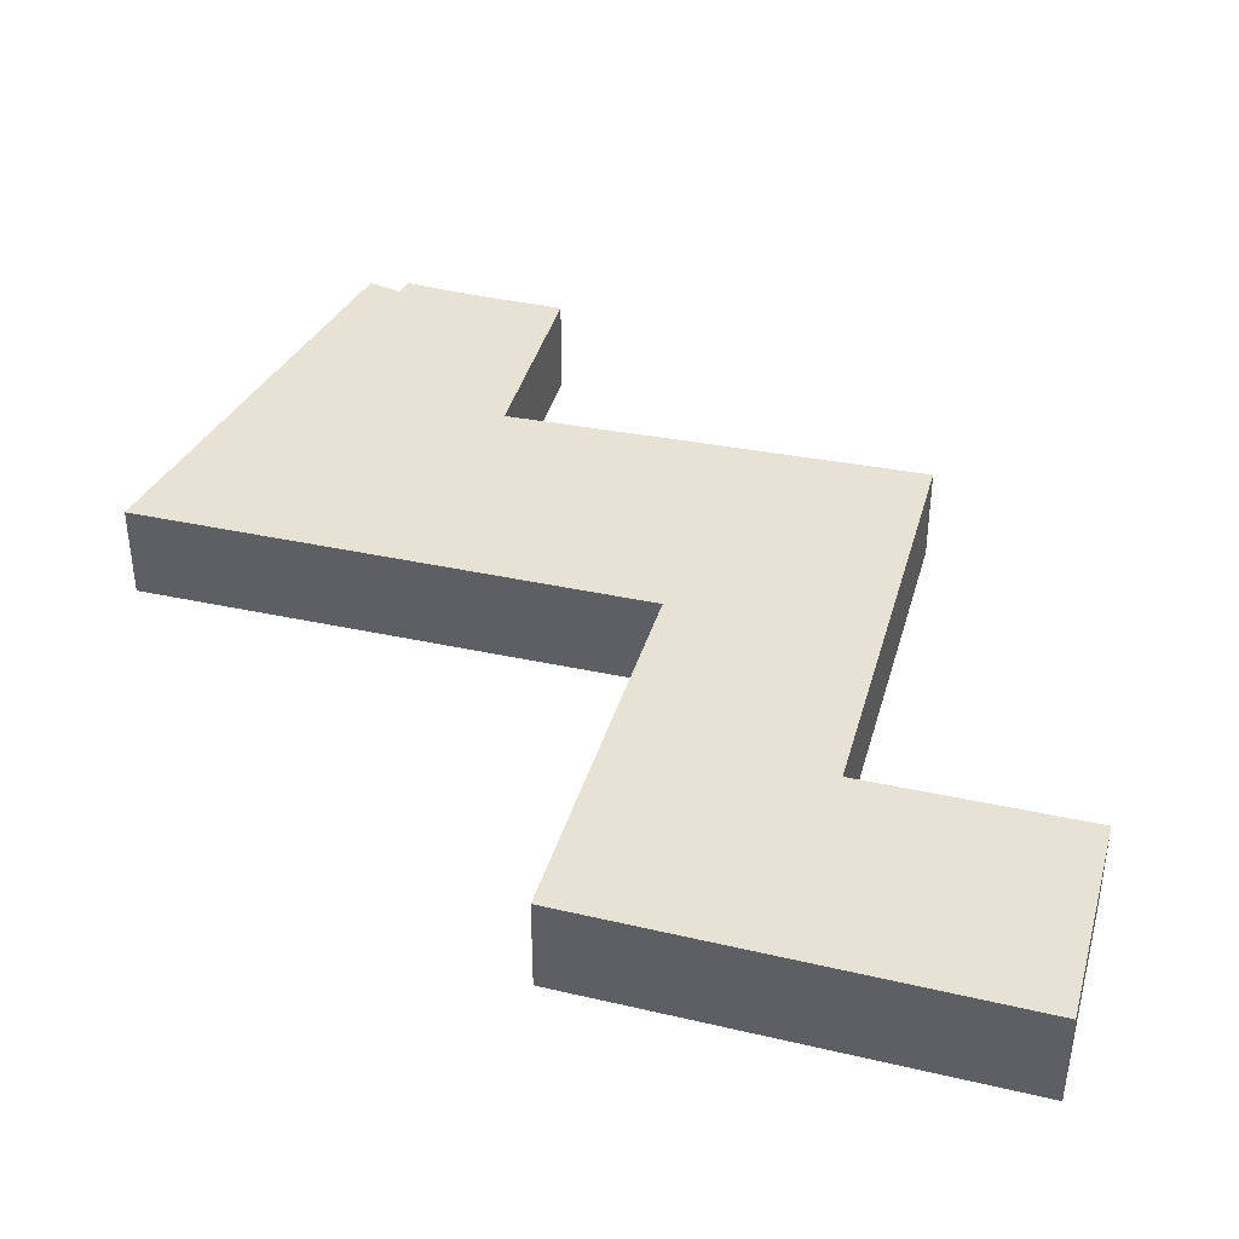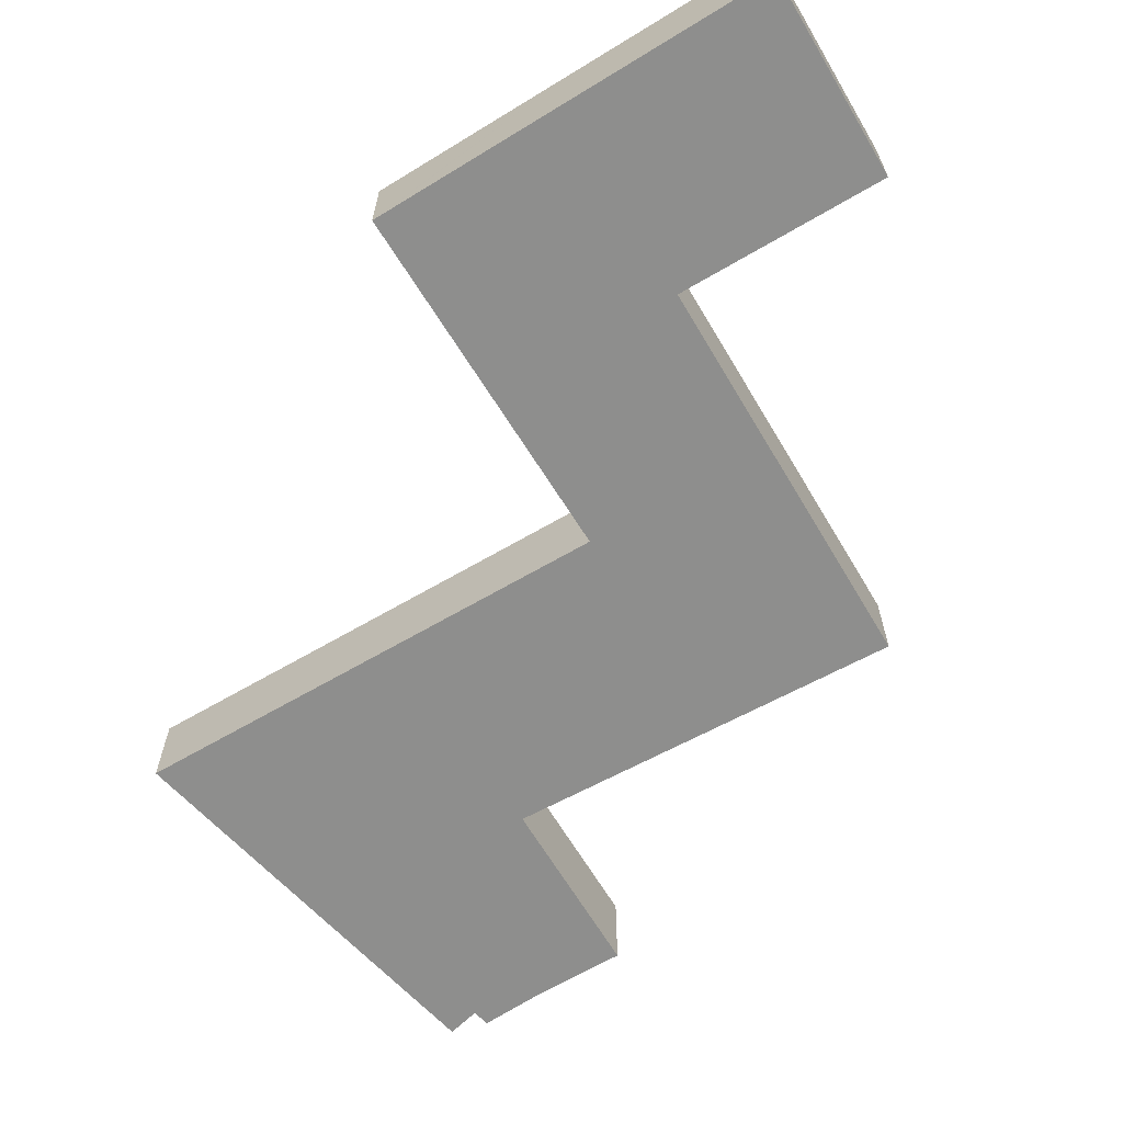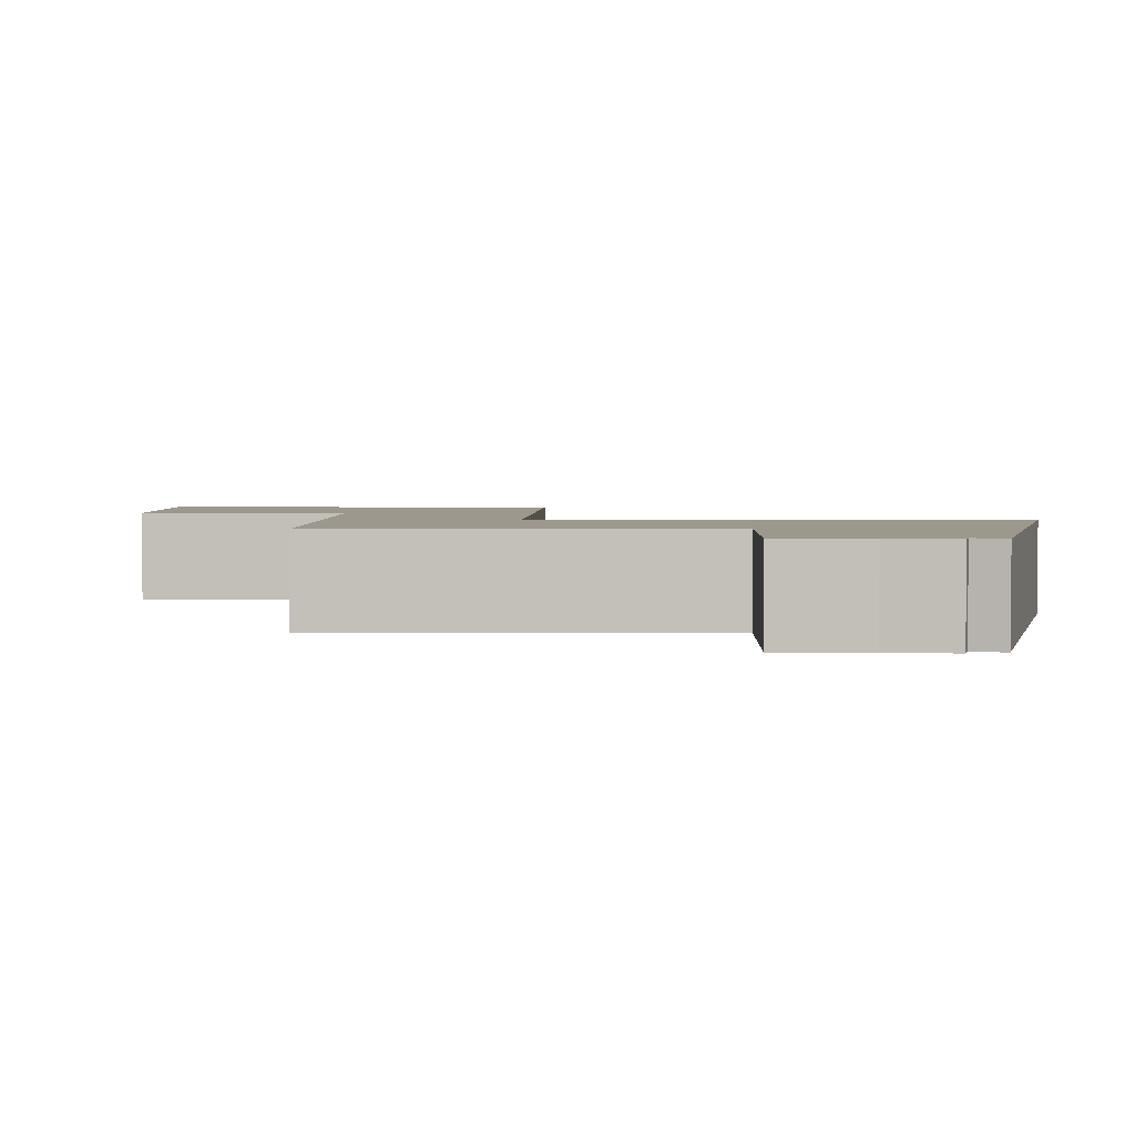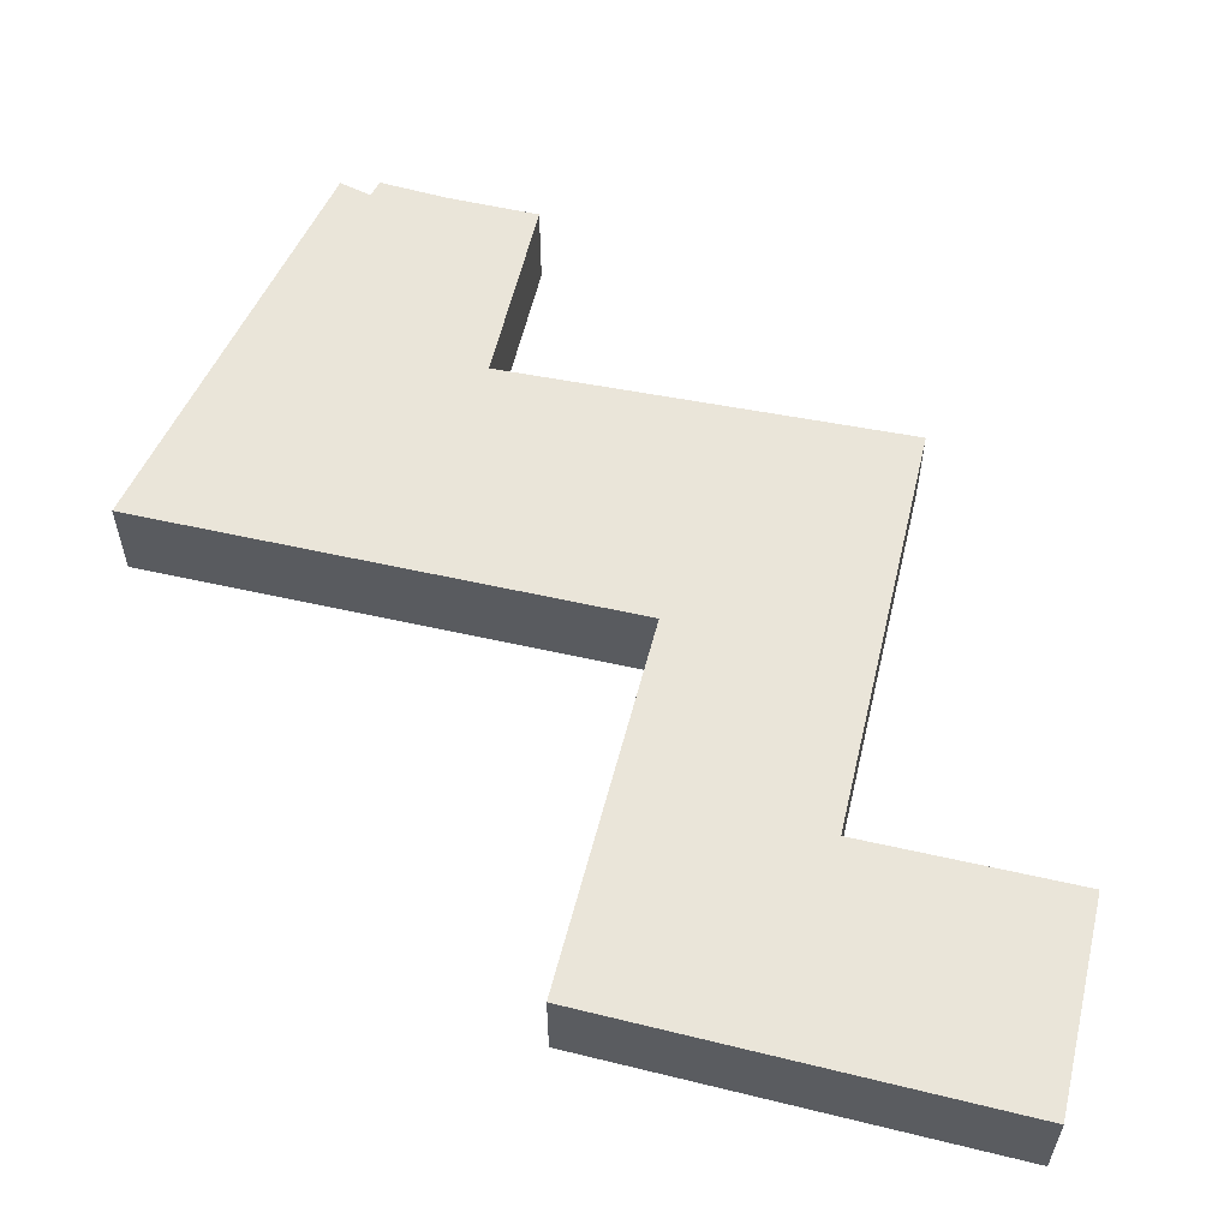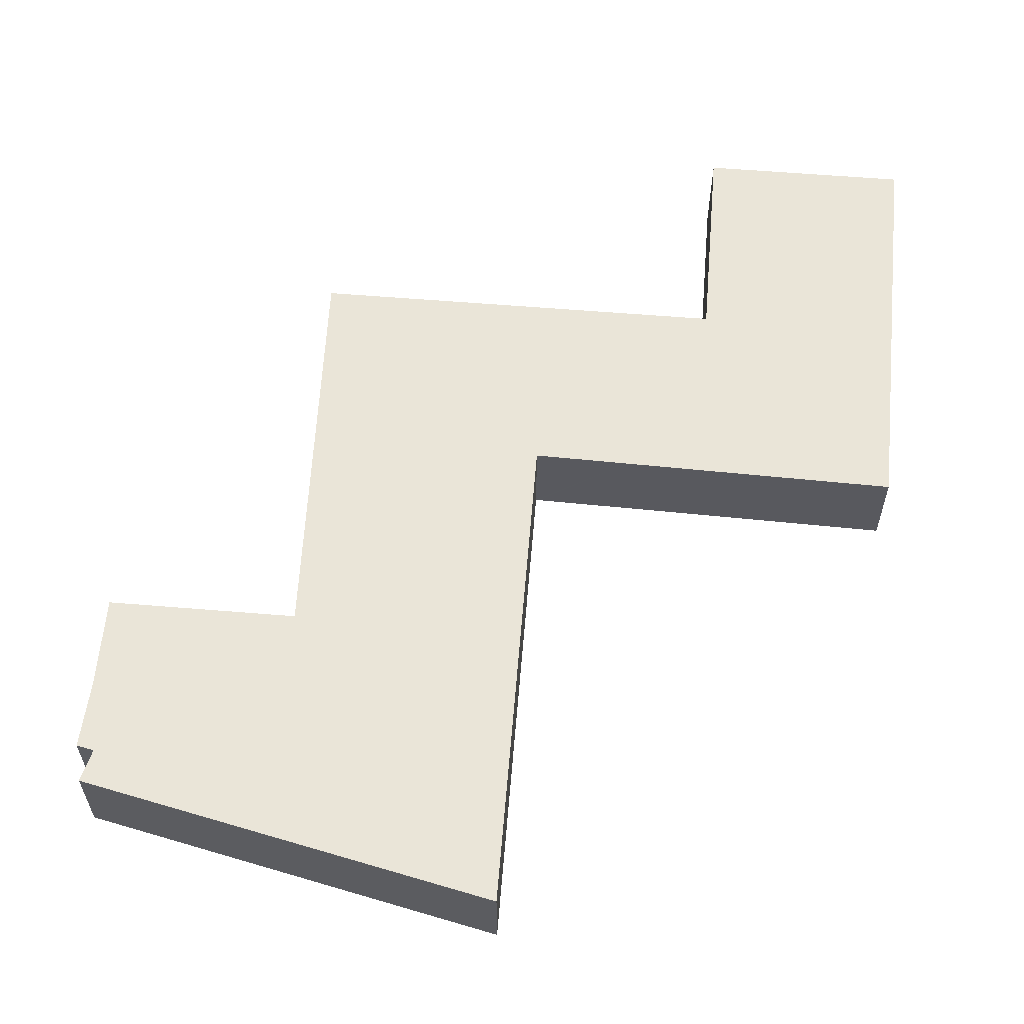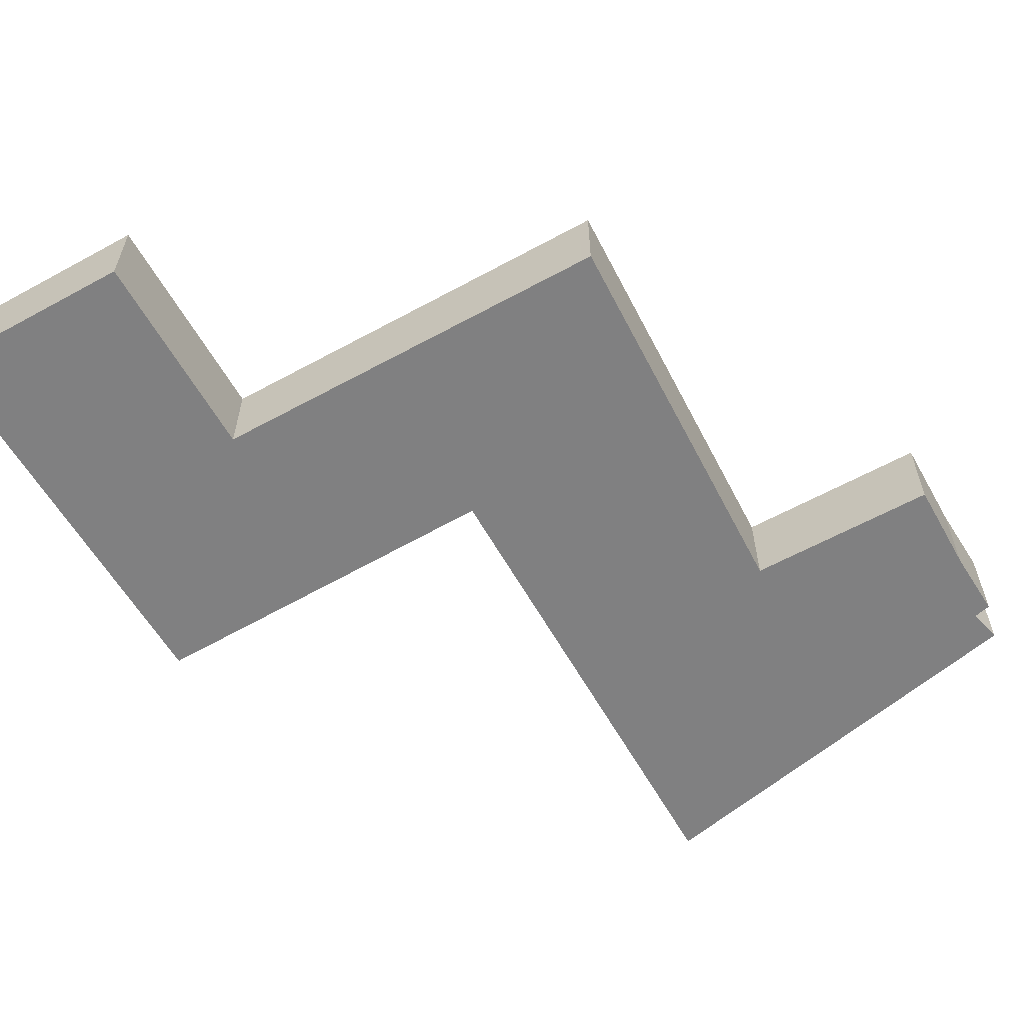
<metadata>
{"format":"obj","ext":"obj","renderer":"f3d","projection":"perspective","resolution":1024,"background":"white","views":[{"elev":40.0,"azim":-74.5,"up":"+Y"},{"elev":-64.9,"azim":-59.0,"up":"+Y"},{"elev":3.2,"azim":92.0,"up":"+Y"},{"elev":57.9,"azim":-76.4,"up":"+Y"},{"elev":59.3,"azim":-174.8,"up":"+Y"},{"elev":-60.0,"azim":29.6,"up":"+Y"}]}
</metadata>
<code>
v  32.5 3.714 -31.98
v  31.78 3.714 -32.13
v  32.36 3.714 -29.19
v  0.099 3.714 -0.001
v  0.107 3.714 -8.631
v  0 3.714 2.274e-16
v  8.44 3.714 -0.051
v  0.207 3.714 -16.66
v  8.389 3.714 -8.681
v  0.21 3.714 -16.9
v  8.388 3.714 -8.781
v  8.445 3.714 -16.78
v  8.512 3.714 -8.782
v  15.3 3.714 -8.823
v  11.45 3.714 -16.73
v  24.9 3.714 -8.882
v  15.34 3.714 -16.67
v  15.34 3.714 -16.75
v  15.26 3.714 -25.45
v  25.32 3.714 -8.884
v  24.99 3.714 -16.81
v  15.16 3.714 -36.99
v  24.72 3.714 -23.49
v  24.64 3.714 -25.4
v  25.23 3.714 -34.91
v  25.11 3.714 -25.4
v  32.38 3.714 -25.45
v  32.11 3.714 -33.48
v  0 0 0
v  8.44 3.123e-18 -0.051
v  0.099 6.123e-20 -0.001
v  8.388 5.377e-16 -8.781
v  8.512 5.377e-16 -8.782
v  15.3 5.403e-16 -8.823
v  24.9 5.439e-16 -8.882
v  25.32 5.44e-16 -8.884
v  24.64 1.555e-15 -25.4
v  32.38 1.558e-15 -25.45
v  25.11 1.555e-15 -25.4
v  8.389 5.316e-16 -8.681
v  24.99 1.03e-15 -16.81
v  24.72 1.438e-15 -23.49
v  32.36 1.787e-15 -29.19
v  32.5 1.958e-15 -31.98
v  31.78 1.967e-15 -32.13
v  32.11 2.05e-15 -33.48
v  25.23 2.137e-15 -34.91
v  15.16 2.265e-15 -36.99
v  15.34 1.021e-15 -16.67
v  15.24 3.714 -16.68
v  15.24 1.021e-15 -16.68
v  11.45 1.024e-15 -16.73
v  8.445 1.027e-15 -16.78
v  0.21 1.035e-15 -16.9
v  15.26 1.559e-15 -25.45
v  15.34 1.026e-15 -16.75
v  0.207 1.02e-15 -16.66
v  0.107 5.285e-16 -8.631
g defaultobject
f 1 2 3
f 4 5 6
f 5 4 7
f 5 7 8
f 8 7 9
f 8 9 10
f 10 9 11
f 10 11 12
f 12 11 13
f 12 13 14
f 12 14 15
f 15 14 16
f 15 16 17
f 17 16 18
f 18 16 19
f 19 16 20
f 19 20 21
f 19 21 22
f 22 21 23
f 22 23 24
f 22 24 25
f 25 24 26
f 25 26 27
f 25 27 2
f 25 2 28
f 2 27 3
f 29 4 6
f 4 29 7
f 7 29 30
f 30 29 31
f 32 13 11
f 13 32 14
f 14 32 33
f 14 33 34
f 14 34 16
f 16 34 35
f 16 35 20
f 20 35 36
f 37 26 24
f 26 37 27
f 27 37 38
f 38 37 39
f 30 9 7
f 9 30 40
f 9 40 11
f 11 40 32
f 36 21 20
f 21 36 41
f 21 41 23
f 23 41 42
f 23 42 24
f 24 42 37
f 38 3 27
f 3 38 43
f 43 1 3
f 1 43 44
f 45 28 2
f 28 45 46
f 44 2 1
f 2 44 45
f 46 25 28
f 25 46 47
f 25 47 22
f 22 47 48
f 49 50 17
f 50 49 15
f 15 49 51
f 15 51 52
f 15 52 12
f 12 52 10
f 10 52 53
f 10 53 54
f 48 19 22
f 19 48 55
f 19 55 18
f 18 55 56
f 18 56 17
f 17 56 49
f 54 8 10
f 8 54 5
f 5 54 57
f 5 57 58
f 5 58 6
f 6 58 29
f 43 45 44
f 45 47 46
f 47 45 43
f 47 43 38
f 47 38 48
f 48 38 39
f 48 39 55
f 55 39 37
f 55 37 42
f 55 42 41
f 55 41 36
f 55 36 56
f 56 36 35
f 56 35 49
f 49 35 34
f 49 34 52
f 52 34 53
f 53 34 54
f 54 34 33
f 54 33 32
f 54 32 40
f 54 40 57
f 57 40 30
f 57 30 58
f 58 30 31
f 58 31 29

</code>
